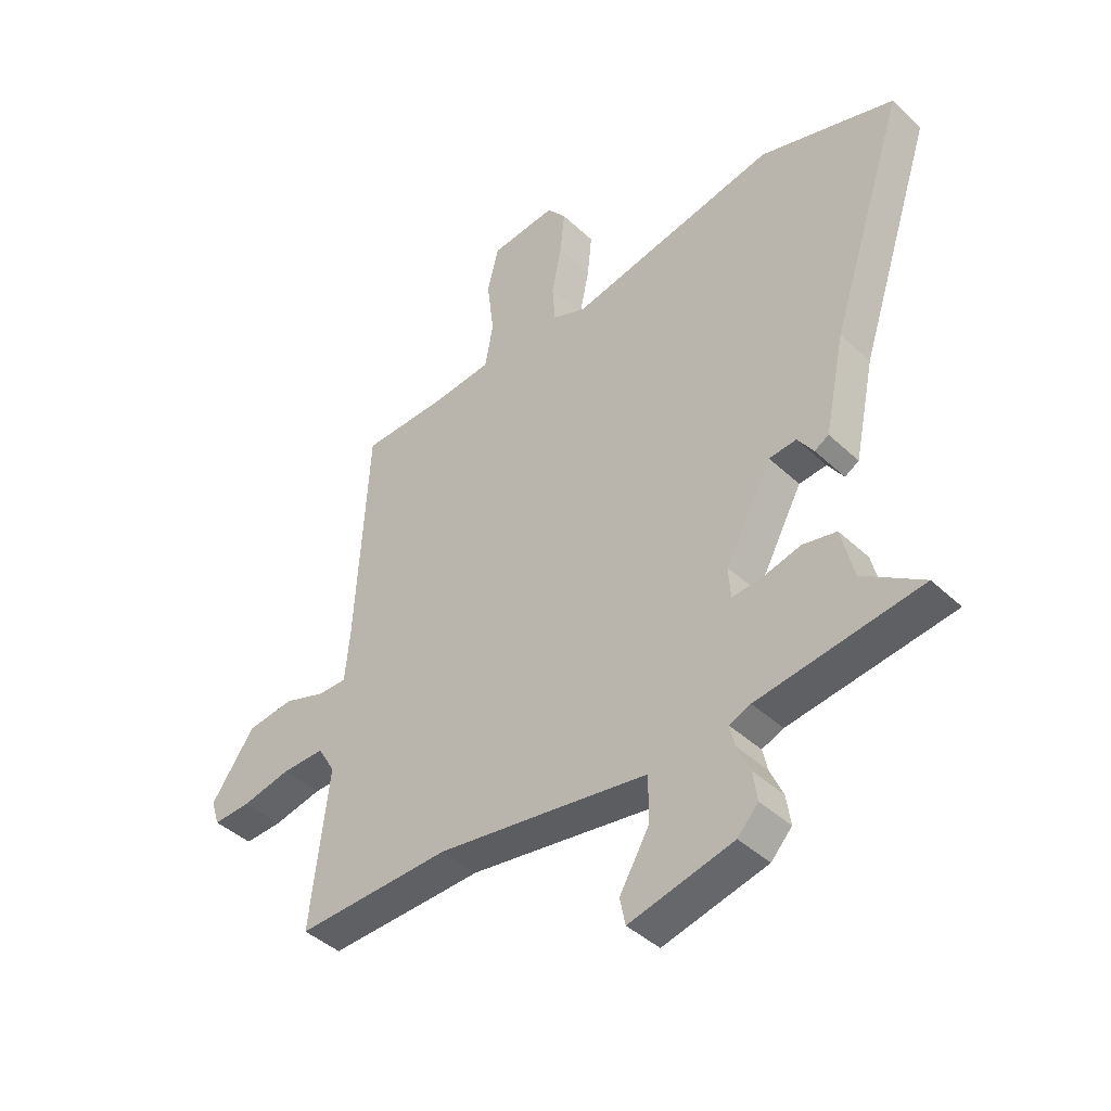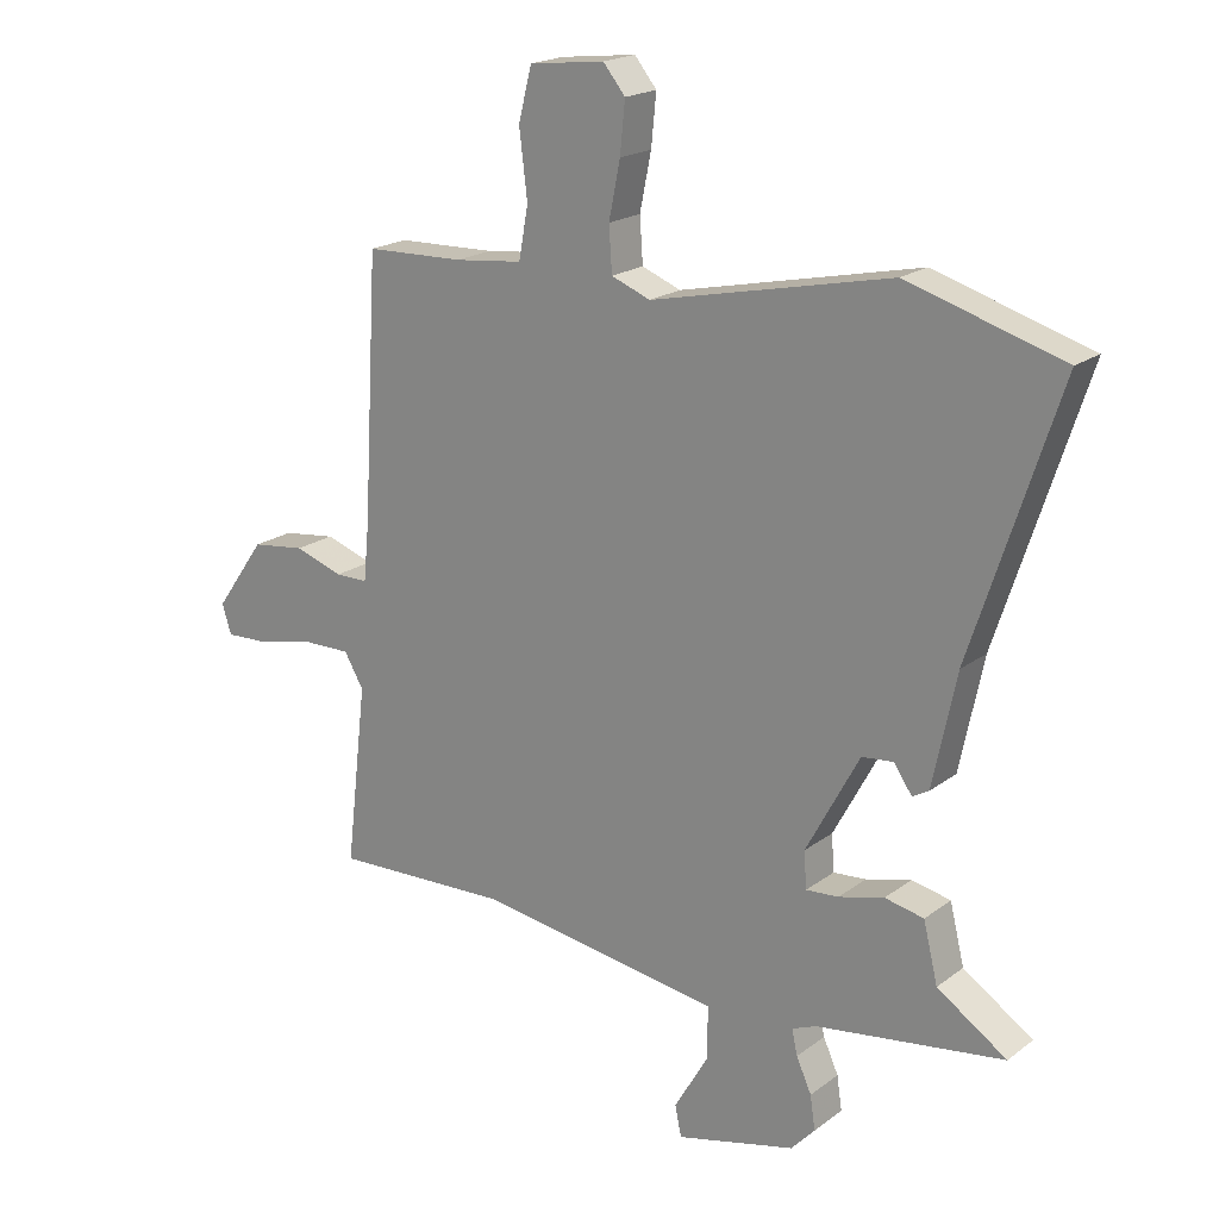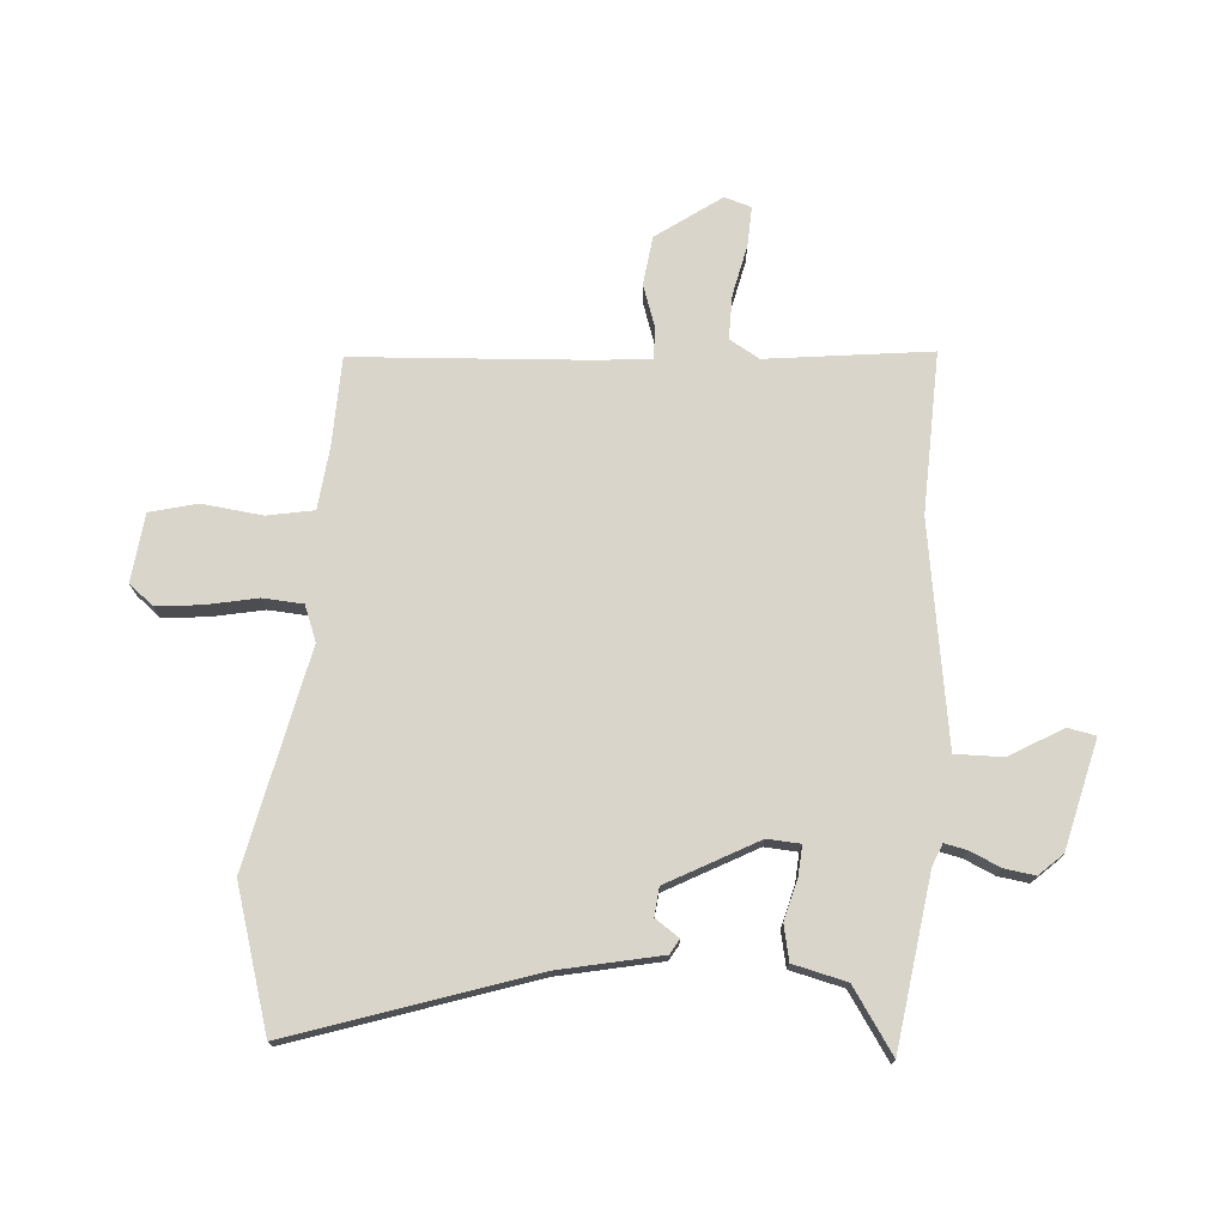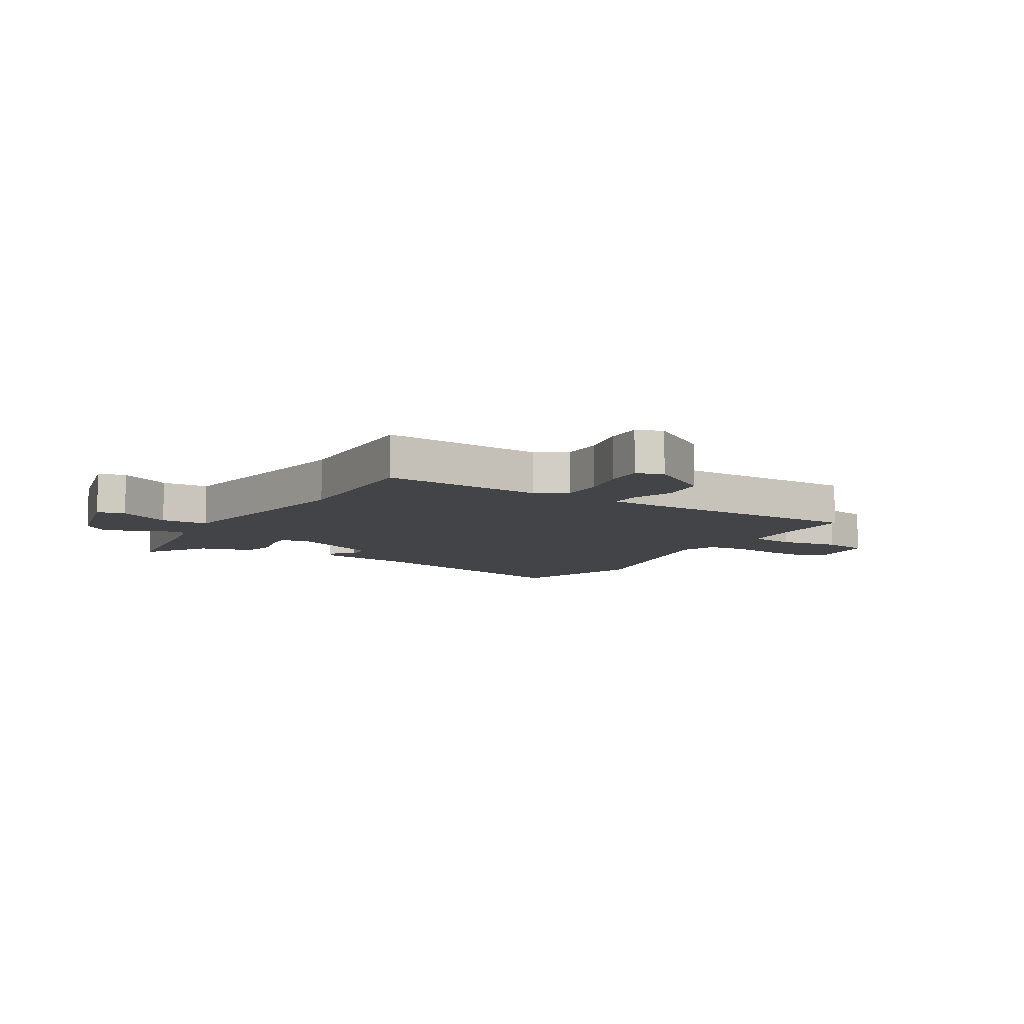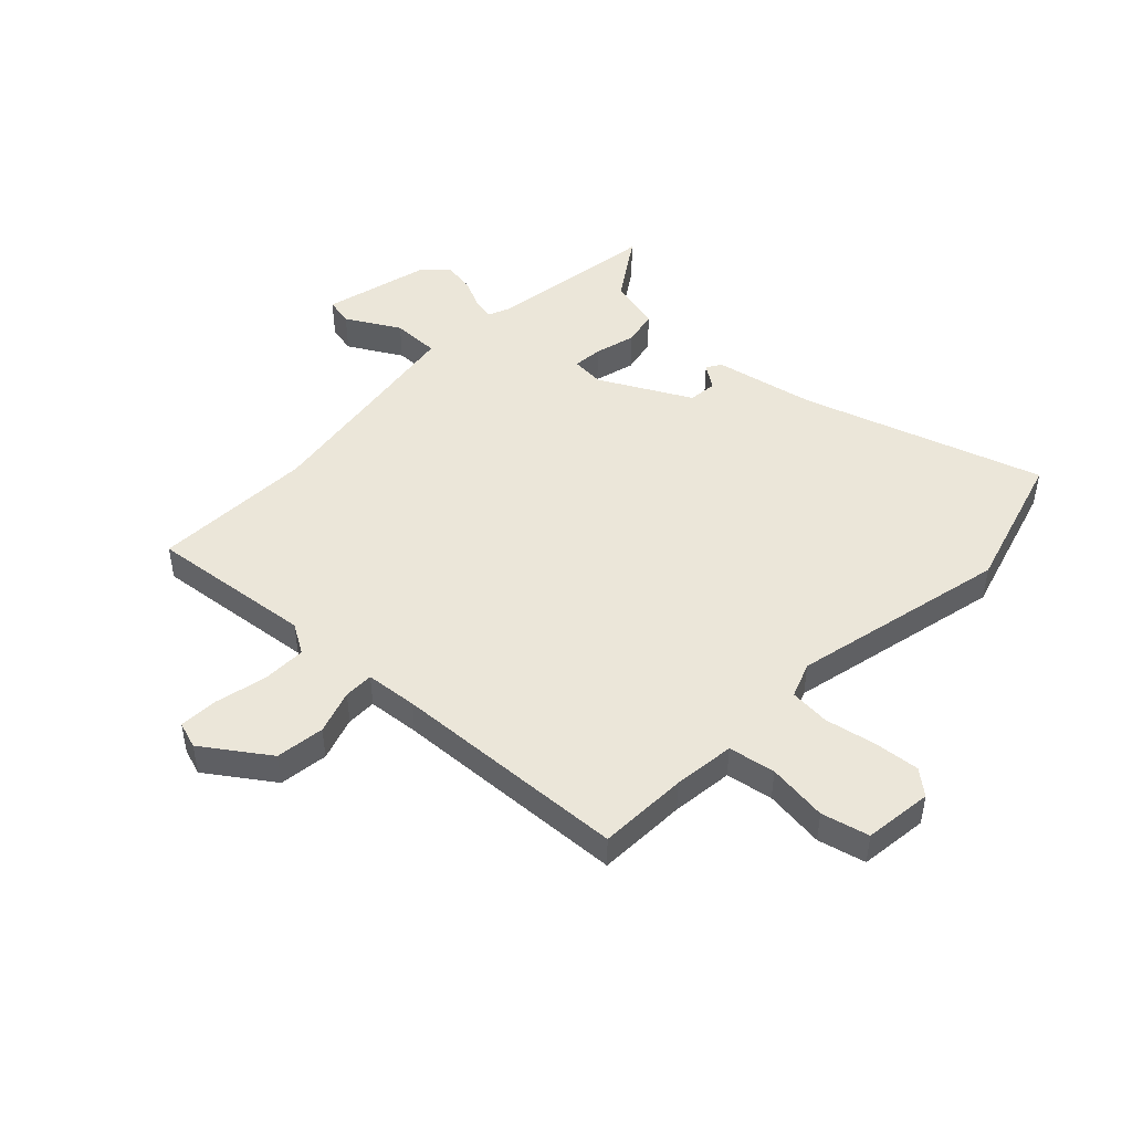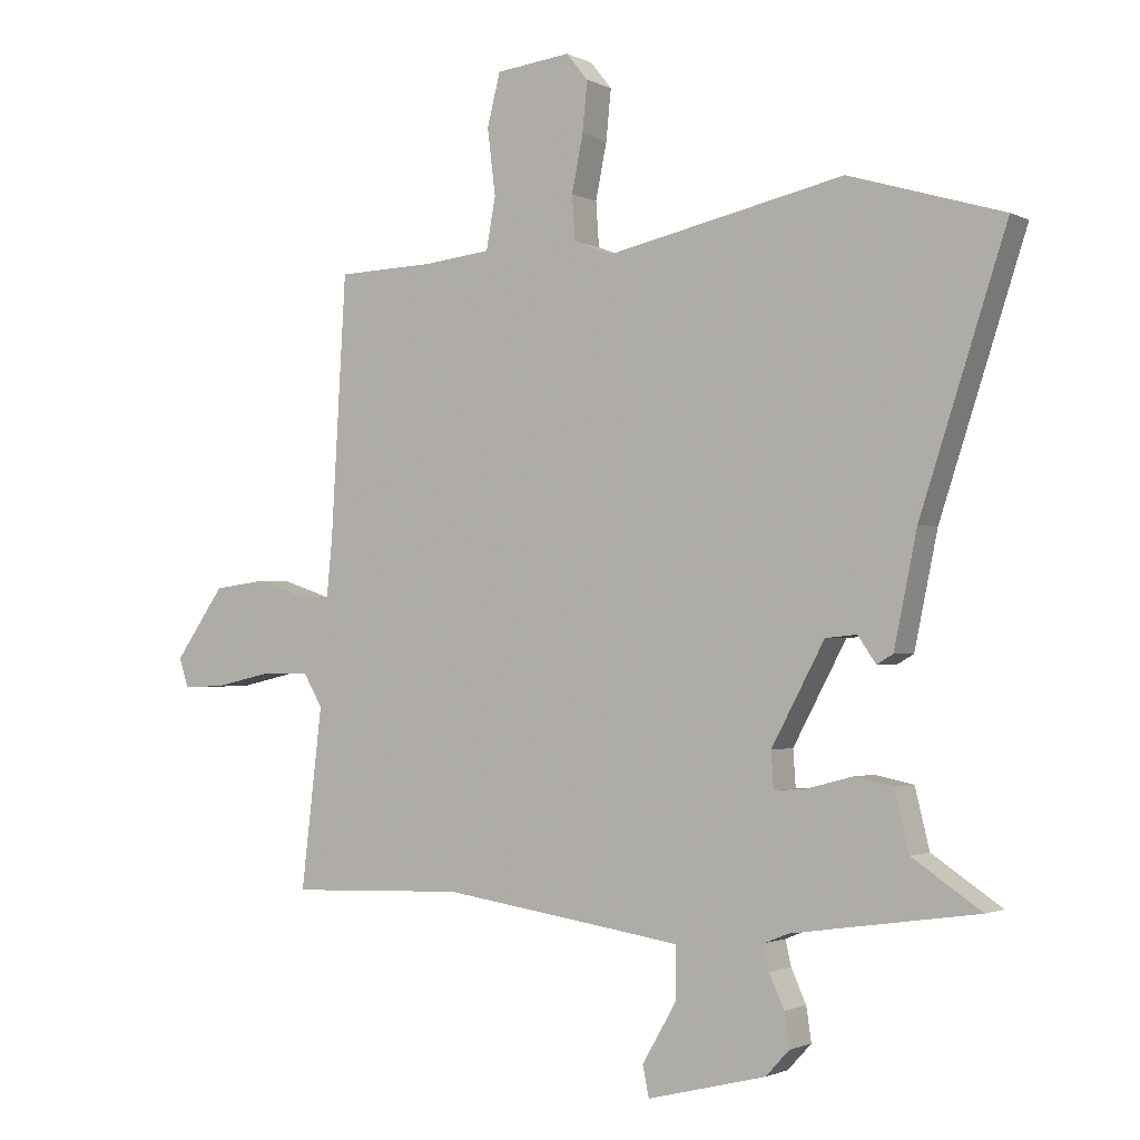
<metadata>
{"format":"obj","ext":"obj","renderer":"f3d","projection":"perspective","resolution":1024,"background":"white","views":[{"elev":-42.2,"azim":41.9,"up":"+Z"},{"elev":19.6,"azim":36.5,"up":"+Z"},{"elev":74.3,"azim":94.1,"up":"+Y"},{"elev":-7.9,"azim":-119.9,"up":"+Y"},{"elev":47.2,"azim":-45.9,"up":"+Y"},{"elev":-1.7,"azim":31.2,"up":"+Z"}]}
</metadata>
<code>
v -0.505 0.07 0.464
v -0.348 0.07 0.469
v -0.24 0.07 0.481
v -0.225 0.07 0.563
v -0.238 0.07 0.669
v -0.217 0.07 0.752
v -0.097 0.07 0.766
v -0.062 0.07 0.723
v -0.07 0.07 0.643
v -0.088 0.07 0.554
v -0.083 0.07 0.483
v -0.021 0.07 0.459
v 0.36 0.07 0.542
v 0.607 0.07 0.468
v 0.469 0.07 0.047
v 0.432 0.07 -0.131
v 0.406 0.07 -0.146
v 0.377 0.07 -0.104
v 0.327 0.07 -0.109
v 0.242 0.07 -0.267
v 0.246 0.07 -0.325
v 0.298 0.07 -0.321
v 0.37 0.07 -0.302
v 0.432 0.07 -0.315
v 0.455 0.07 -0.409
v 0.566 0.07 -0.483
v 0.268 0.07 -0.526
v 0.229 0.07 -0.542
v 0.238 0.07 -0.582
v 0.262 0.07 -0.635
v 0.27 0.07 -0.689
v 0.232 0.07 -0.73
v 0.042 0.07 -0.777
v 0.032 0.07 -0.728
v 0.086 0.07 -0.635
v 0.087 0.07 -0.551
v -0.078 0.07 -0.526
v -0.301 0.07 -0.493
v -0.584 0.07 -0.503
v -0.55 0.07 -0.215
v -0.581 0.07 -0.162
v -0.659 0.07 -0.163
v -0.749 0.07 -0.183
v -0.818 0.07 -0.186
v -0.833 0.07 -0.139
v -0.753 0.07 -0.026
v -0.667 0.07 -0.015
v -0.59 0.07 -0.041
v -0.538 0.07 -0.041
v -0.529 0.07 0.05
v -0.505 0 0.464
v -0.348 0 0.469
v -0.24 0 0.481
v -0.225 0 0.563
v -0.238 0 0.669
v -0.217 0 0.752
v -0.097 0 0.766
v -0.062 0 0.723
v -0.07 0 0.643
v -0.088 0 0.554
v -0.083 0 0.483
v -0.021 0 0.459
v 0.36 0 0.542
v 0.607 0 0.468
v 0.469 0 0.047
v 0.432 0 -0.131
v 0.406 0 -0.146
v 0.377 0 -0.104
v 0.327 0 -0.109
v 0.242 0 -0.267
v 0.246 0 -0.325
v 0.298 0 -0.321
v 0.37 0 -0.302
v 0.432 0 -0.315
v 0.455 0 -0.409
v 0.566 0 -0.483
v 0.268 0 -0.526
v 0.229 0 -0.542
v 0.238 0 -0.582
v 0.262 0 -0.635
v 0.27 0 -0.689
v 0.232 0 -0.73
v 0.042 0 -0.777
v 0.032 0 -0.728
v 0.086 0 -0.635
v 0.087 0 -0.551
v -0.078 0 -0.526
v -0.301 0 -0.493
v -0.584 0 -0.503
v -0.55 0 -0.215
v -0.581 0 -0.162
v -0.659 0 -0.163
v -0.749 0 -0.183
v -0.818 0 -0.186
v -0.833 0 -0.139
v -0.753 0 -0.026
v -0.667 0 -0.015
v -0.59 0 -0.041
v -0.538 0 -0.041
v -0.529 0 0.05
f 45 46 47 48
f 45 48 49
f 42 43 44 45
f 41 42 45 49
f 40 41 49
f 38 39 40
f 37 38 40 49
f 36 37 49 50
f 32 33 34 35
f 32 35 36
f 29 30 31 32
f 28 29 32 36
f 27 28 36 50
f 25 26 27
f 22 23 24 25
f 21 22 25 27
f 15 16 17 18
f 15 18 19
f 12 13 14 15
f 11 12 15 19
f 7 8 9 10
f 5 6 7 10
f 4 5 10 11
f 3 4 11 19
f 27 50 1 2
f 21 27 2 3
f 20 21 3
f 3 19 20
f 98 97 96 95
f 99 98 95
f 95 94 93 92
f 99 95 92 91
f 99 91 90
f 90 89 88
f 99 90 88 87
f 100 99 87 86
f 85 84 83 82
f 86 85 82
f 82 81 80 79
f 86 82 79 78
f 100 86 78 77
f 77 76 75
f 75 74 73 72
f 77 75 72 71
f 68 67 66 65
f 69 68 65
f 65 64 63 62
f 69 65 62 61
f 60 59 58 57
f 60 57 56 55
f 61 60 55 54
f 69 61 54 53
f 52 51 100 77
f 53 52 77 71
f 53 71 70
f 70 69 53
f 1 51 52 2
f 2 52 53 3
f 3 53 54 4
f 4 54 55 5
f 5 55 56 6
f 6 56 57 7
f 7 57 58 8
f 8 58 59 9
f 9 59 60 10
f 10 60 61 11
f 11 61 62 12
f 12 62 63 13
f 13 63 64 14
f 14 64 65 15
f 15 65 66 16
f 16 66 67 17
f 17 67 68 18
f 18 68 69 19
f 19 69 70 20
f 20 70 71 21
f 21 71 72 22
f 22 72 73 23
f 23 73 74 24
f 24 74 75 25
f 25 75 76 26
f 26 76 77 27
f 27 77 78 28
f 28 78 79 29
f 29 79 80 30
f 30 80 81 31
f 31 81 82 32
f 32 82 83 33
f 33 83 84 34
f 34 84 85 35
f 35 85 86 36
f 36 86 87 37
f 37 87 88 38
f 38 88 89 39
f 39 89 90 40
f 40 90 91 41
f 41 91 92 42
f 42 92 93 43
f 43 93 94 44
f 44 94 95 45
f 45 95 96 46
f 46 96 97 47
f 47 97 98 48
f 48 98 99 49
f 49 99 100 50
f 50 100 51 1

</code>
